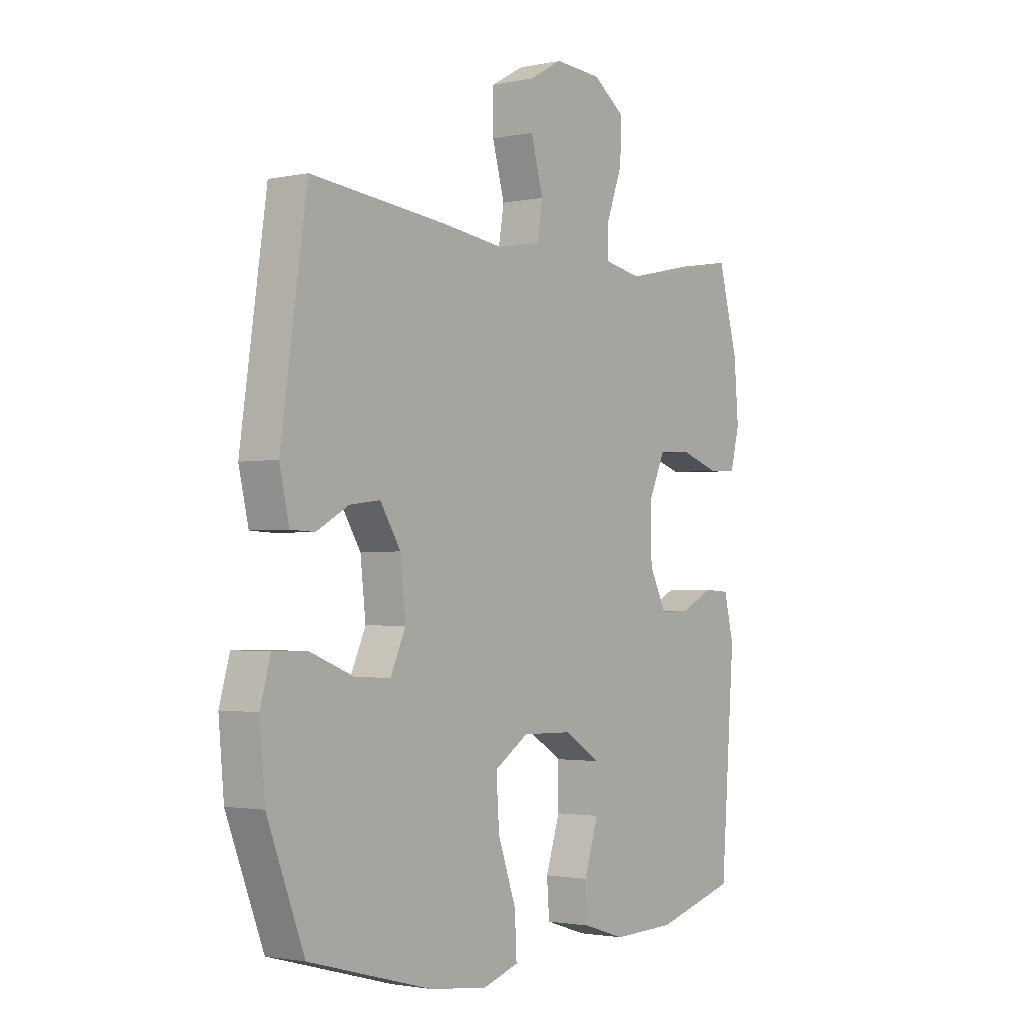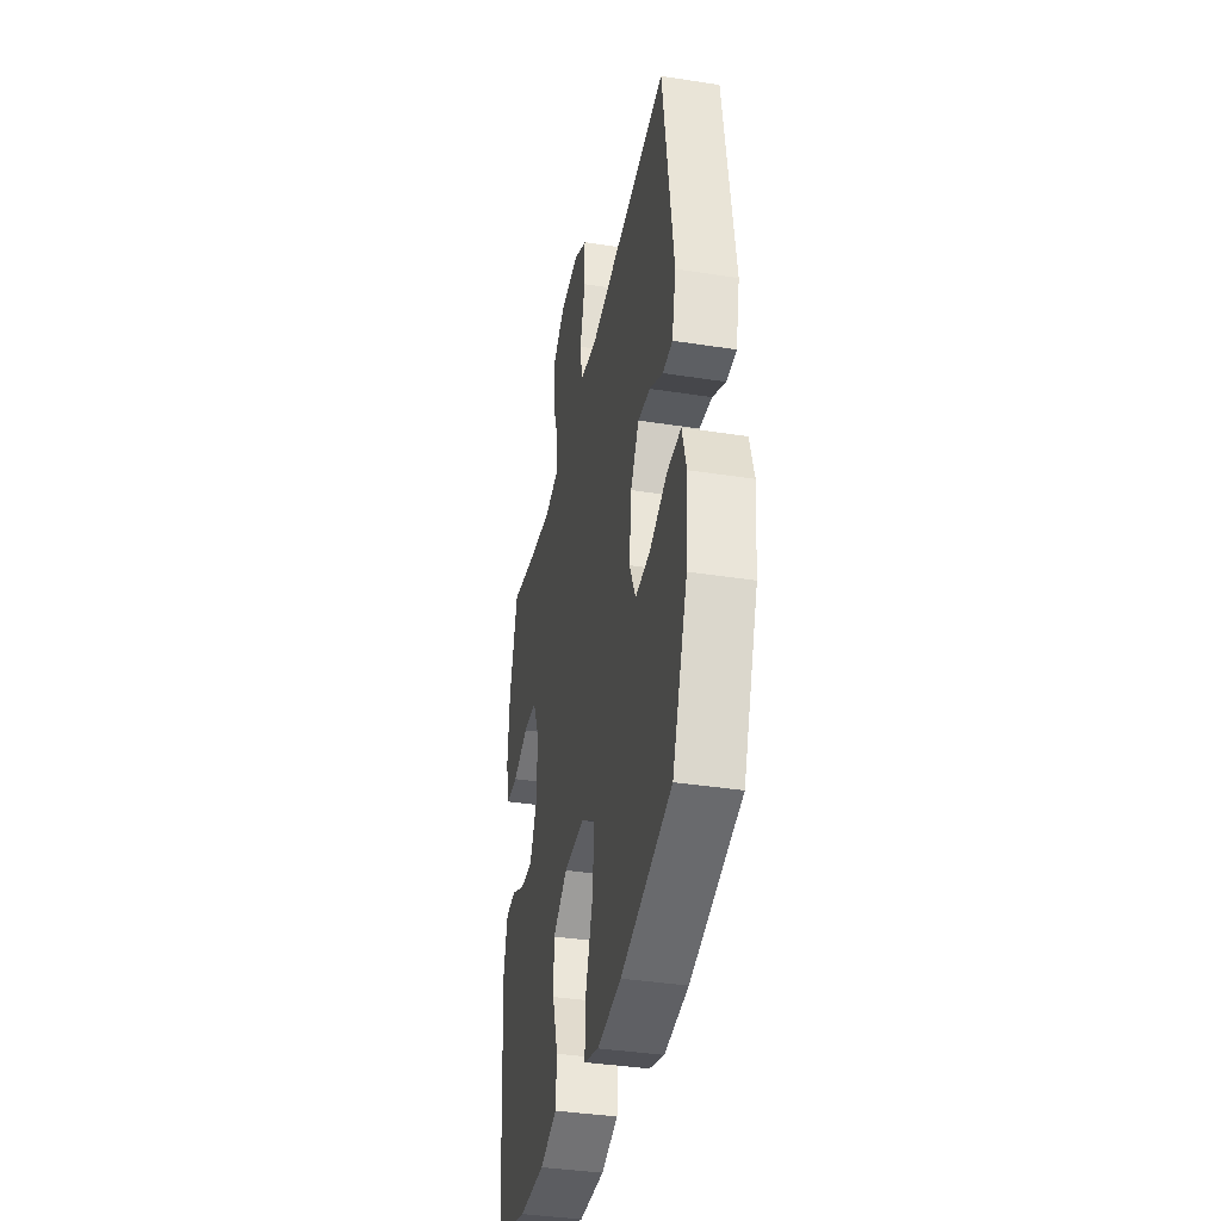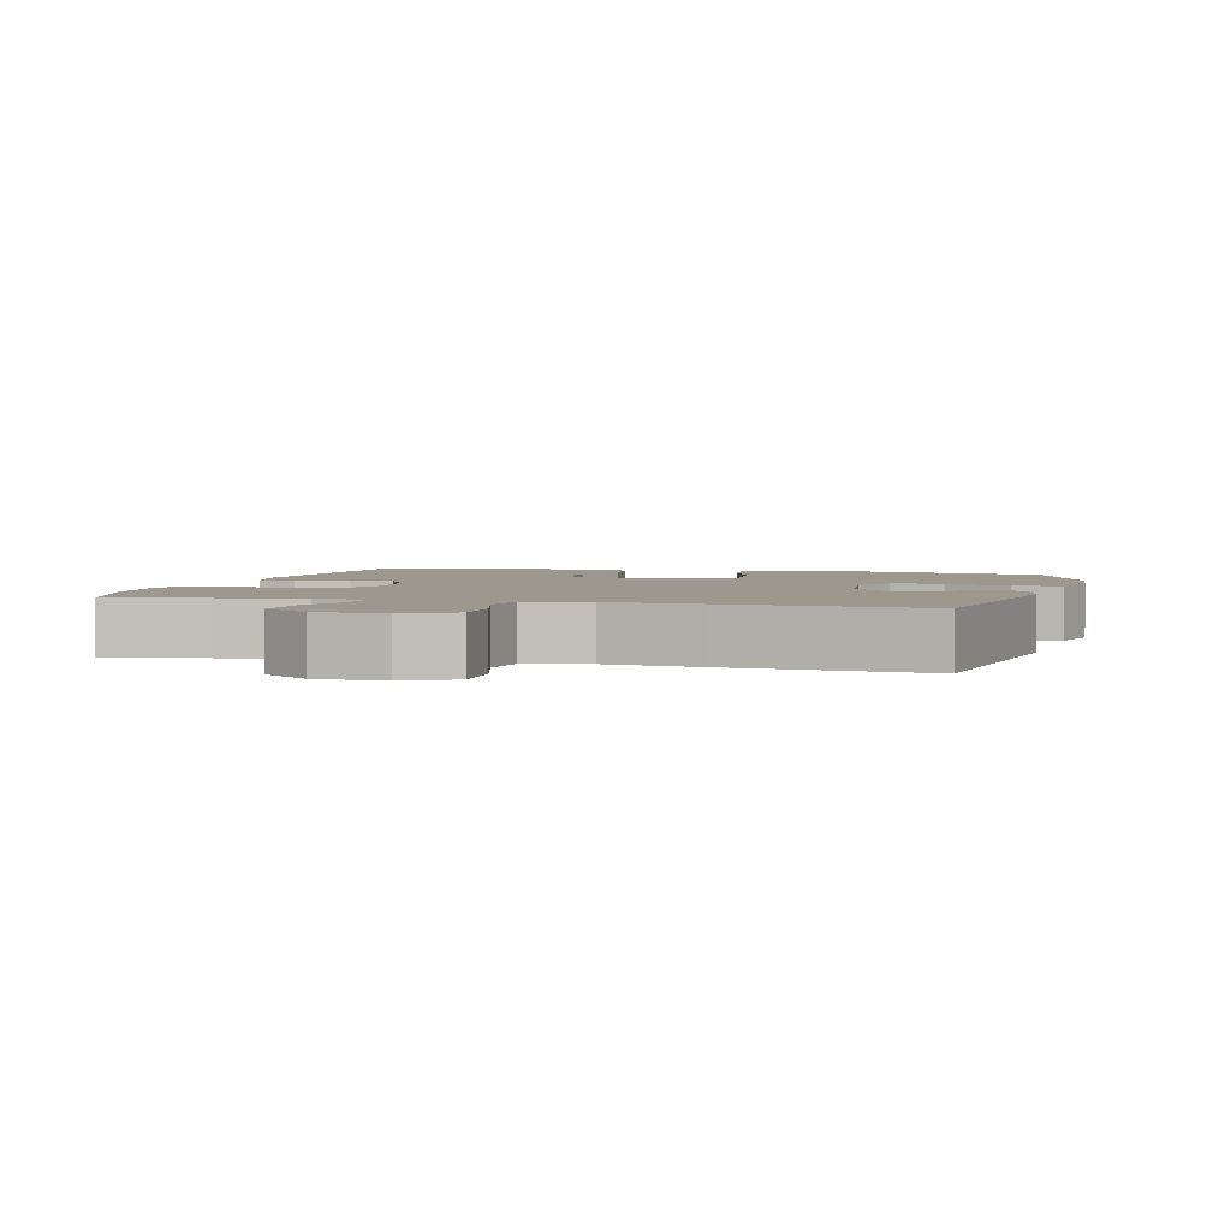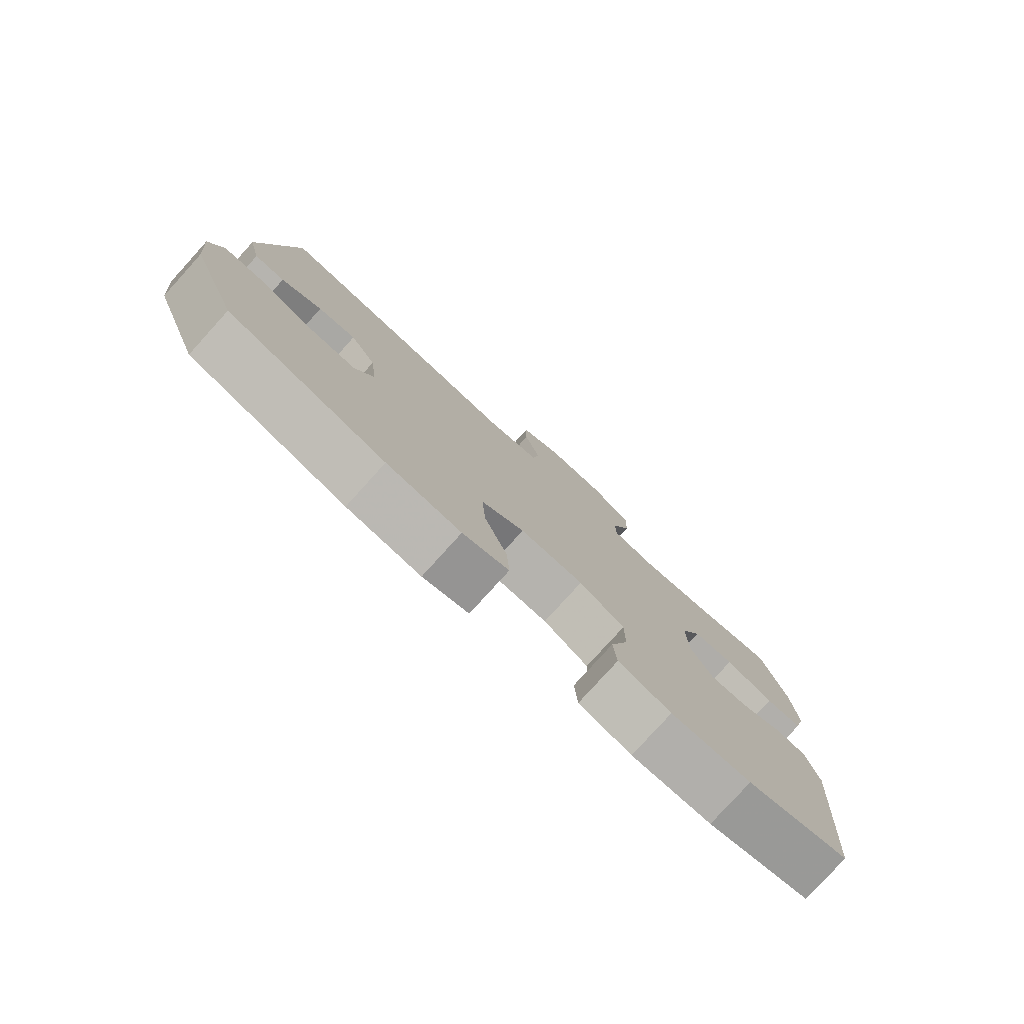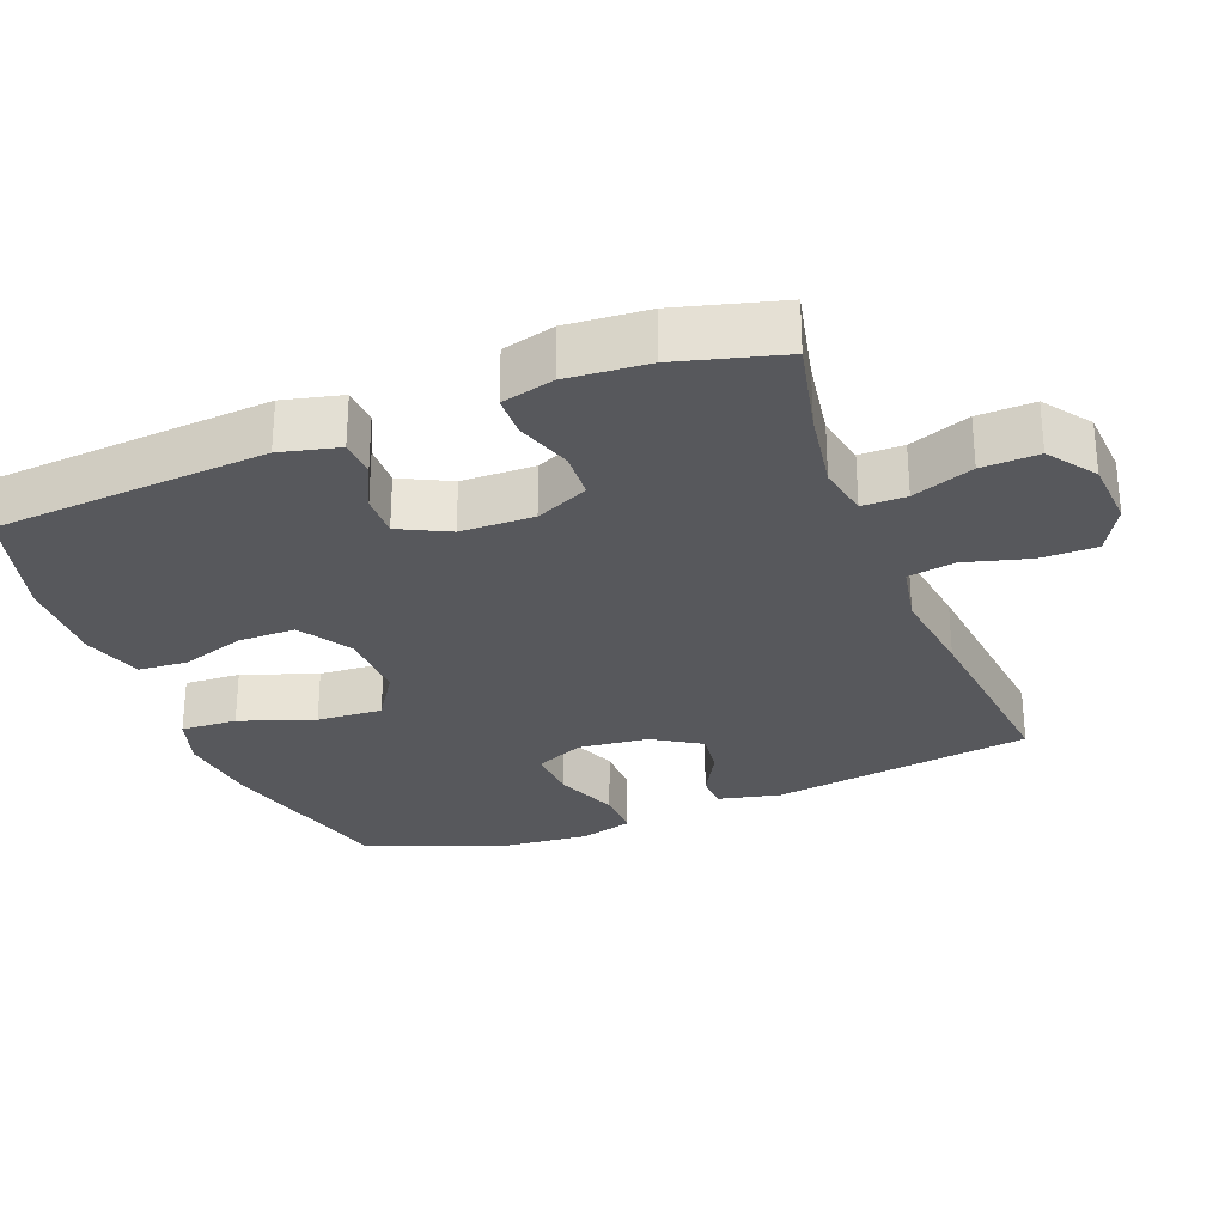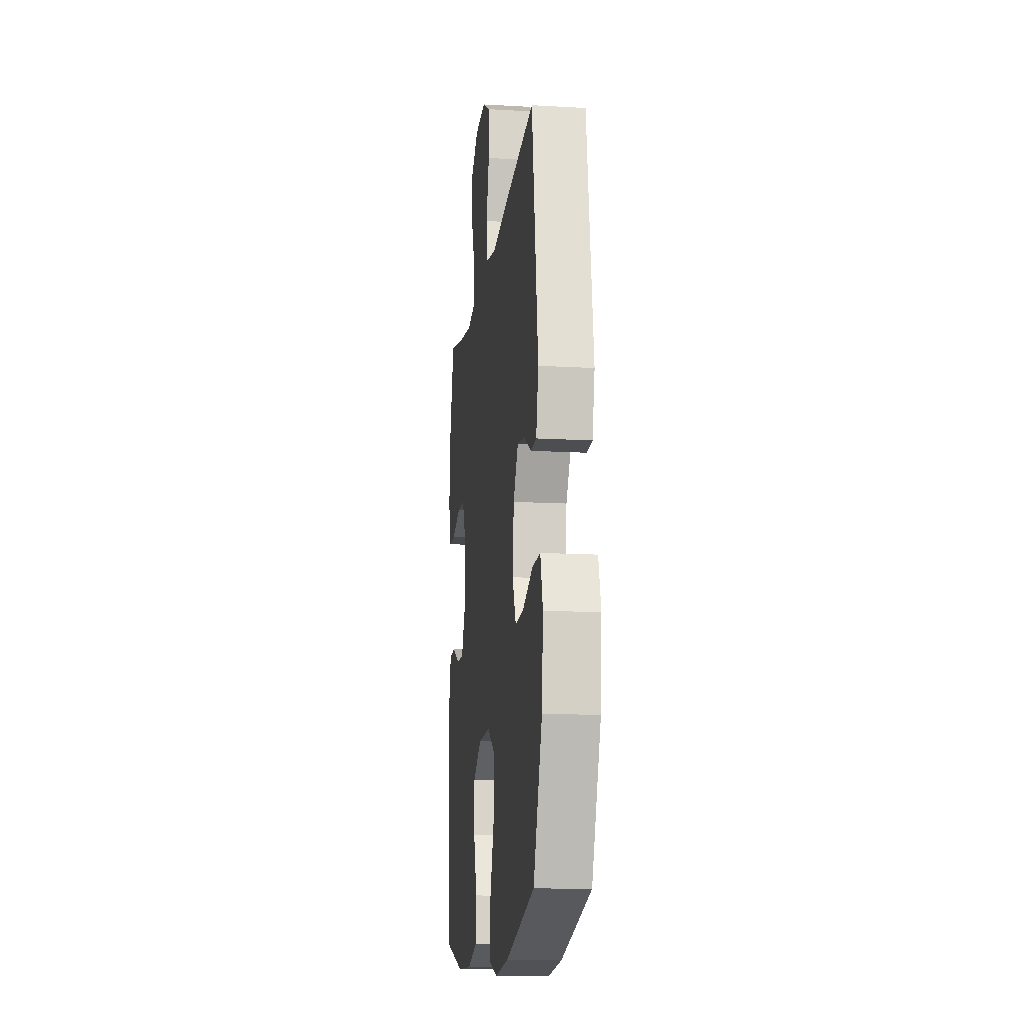
<metadata>
{"format":"obj","ext":"obj","renderer":"f3d","projection":"perspective","resolution":1024,"background":"white","views":[{"elev":-2.1,"azim":126.8,"up":"+Z"},{"elev":-38.1,"azim":78.8,"up":"+Z"},{"elev":3.0,"azim":14.3,"up":"+Y"},{"elev":-79.4,"azim":137.8,"up":"+Z"},{"elev":-28.6,"azim":-68.7,"up":"+Y"},{"elev":-14.3,"azim":82.8,"up":"+Z"}]}
</metadata>
<code>
v -0.5 0.07 -0.5
v -0.529 0.07 -0.115
v -0.509 0.07 -0.032
v -0.457 0.07 -0.029
v -0.389 0.07 -0.062
v -0.328 0.07 -0.064
v -0.293 0.07 0.006
v -0.291 0.07 0.109
v -0.325 0.07 0.184
v -0.392 0.07 0.188
v -0.471 0.07 0.162
v -0.53 0.07 0.164
v -0.549 0.07 0.238
v -0.54 0.07 0.352
v -0.5 0.07 0.5
v -0.367 0.07 0.47
v -0.251 0.07 0.451
v -0.177 0.07 0.465
v -0.177 0.07 0.527
v -0.209 0.07 0.613
v -0.212 0.07 0.693
v -0.146 0.07 0.74
v -0.05 0.07 0.746
v 0.018 0.07 0.708
v 0.018 0.07 0.629
v -0.007 0.07 0.538
v 0.004 0.07 0.471
v 0.091 0.07 0.454
v 0.221 0.07 0.471
v 0.5 0.07 0.5
v 0.553 0.07 0.131
v 0.533 0.07 0.044
v 0.484 0.07 0.042
v 0.418 0.07 0.079
v 0.356 0.07 0.087
v 0.314 0.07 0.02
v 0.303 0.07 -0.079
v 0.334 0.07 -0.148
v 0.408 0.07 -0.144
v 0.497 0.07 -0.109
v 0.566 0.07 -0.108
v 0.587 0.07 -0.183
v 0.576 0.07 -0.304
v 0.5 0.07 -0.5
v 0.248 0.07 -0.568
v 0.129 0.07 -0.582
v 0.055 0.07 -0.558
v 0.059 0.07 -0.479
v 0.096 0.07 -0.374
v 0.102 0.07 -0.282
v 0.032 0.07 -0.236
v -0.071 0.07 -0.238
v -0.144 0.07 -0.284
v -0.144 0.07 -0.365
v -0.115 0.07 -0.455
v -0.12 0.07 -0.524
v -0.205 0.07 -0.551
v -0.334 0.07 -0.547
v -0.5 0 -0.5
v -0.529 0 -0.115
v -0.509 0 -0.032
v -0.457 0 -0.029
v -0.389 0 -0.062
v -0.328 0 -0.064
v -0.293 0 0.006
v -0.291 0 0.109
v -0.325 0 0.184
v -0.392 0 0.188
v -0.471 0 0.162
v -0.53 0 0.164
v -0.549 0 0.238
v -0.54 0 0.352
v -0.5 0 0.5
v -0.367 0 0.47
v -0.251 0 0.451
v -0.177 0 0.465
v -0.177 0 0.527
v -0.209 0 0.613
v -0.212 0 0.693
v -0.146 0 0.74
v -0.05 0 0.746
v 0.018 0 0.708
v 0.018 0 0.629
v -0.007 0 0.538
v 0.004 0 0.471
v 0.091 0 0.454
v 0.221 0 0.471
v 0.5 0 0.5
v 0.553 0 0.131
v 0.533 0 0.044
v 0.484 0 0.042
v 0.418 0 0.079
v 0.356 0 0.087
v 0.314 0 0.02
v 0.303 0 -0.079
v 0.334 0 -0.148
v 0.408 0 -0.144
v 0.497 0 -0.109
v 0.566 0 -0.108
v 0.587 0 -0.183
v 0.576 0 -0.304
v 0.5 0 -0.5
v 0.248 0 -0.568
v 0.129 0 -0.582
v 0.055 0 -0.558
v 0.059 0 -0.479
v 0.096 0 -0.374
v 0.102 0 -0.282
v 0.032 0 -0.236
v -0.071 0 -0.238
v -0.144 0 -0.284
v -0.144 0 -0.365
v -0.115 0 -0.455
v -0.12 0 -0.524
v -0.205 0 -0.551
v -0.334 0 -0.547
f 54 55 56 57
f 53 54 57 58
f 46 47 48 49
f 46 49 50
f 45 46 50
f 44 45 50
f 43 44 50 51
f 39 40 41 42
f 38 39 42 43
f 31 32 33 34
f 31 34 35
f 28 29 30 31
f 27 28 31 35
f 23 24 25 26
f 23 26 27
f 22 23 27
f 19 20 21 22
f 18 19 22 27
f 17 18 27 35
f 13 14 15 16
f 10 11 12 13
f 9 10 13 16
f 8 9 16 17
f 2 3 4 5
f 2 5 6
f 53 58 1 2
f 52 53 2 6
f 51 52 6 7
f 38 43 51 7
f 37 38 7 8
f 36 37 8 17
f 17 35 36
f 115 114 113 112
f 116 115 112 111
f 107 106 105 104
f 108 107 104
f 108 104 103
f 108 103 102
f 109 108 102 101
f 100 99 98 97
f 101 100 97 96
f 92 91 90 89
f 93 92 89
f 89 88 87 86
f 93 89 86 85
f 84 83 82 81
f 85 84 81
f 85 81 80
f 80 79 78 77
f 85 80 77 76
f 93 85 76 75
f 74 73 72 71
f 71 70 69 68
f 74 71 68 67
f 75 74 67 66
f 63 62 61 60
f 64 63 60
f 60 59 116 111
f 64 60 111 110
f 65 64 110 109
f 65 109 101 96
f 66 65 96 95
f 75 66 95 94
f 94 93 75
f 1 59 60 2
f 2 60 61 3
f 3 61 62 4
f 4 62 63 5
f 5 63 64 6
f 6 64 65 7
f 7 65 66 8
f 8 66 67 9
f 9 67 68 10
f 10 68 69 11
f 11 69 70 12
f 12 70 71 13
f 13 71 72 14
f 14 72 73 15
f 15 73 74 16
f 16 74 75 17
f 17 75 76 18
f 18 76 77 19
f 19 77 78 20
f 20 78 79 21
f 21 79 80 22
f 22 80 81 23
f 23 81 82 24
f 24 82 83 25
f 25 83 84 26
f 26 84 85 27
f 27 85 86 28
f 28 86 87 29
f 29 87 88 30
f 30 88 89 31
f 31 89 90 32
f 32 90 91 33
f 33 91 92 34
f 34 92 93 35
f 35 93 94 36
f 36 94 95 37
f 37 95 96 38
f 38 96 97 39
f 39 97 98 40
f 40 98 99 41
f 41 99 100 42
f 42 100 101 43
f 43 101 102 44
f 44 102 103 45
f 45 103 104 46
f 46 104 105 47
f 47 105 106 48
f 48 106 107 49
f 49 107 108 50
f 50 108 109 51
f 51 109 110 52
f 52 110 111 53
f 53 111 112 54
f 54 112 113 55
f 55 113 114 56
f 56 114 115 57
f 57 115 116 58
f 58 116 59 1

</code>
